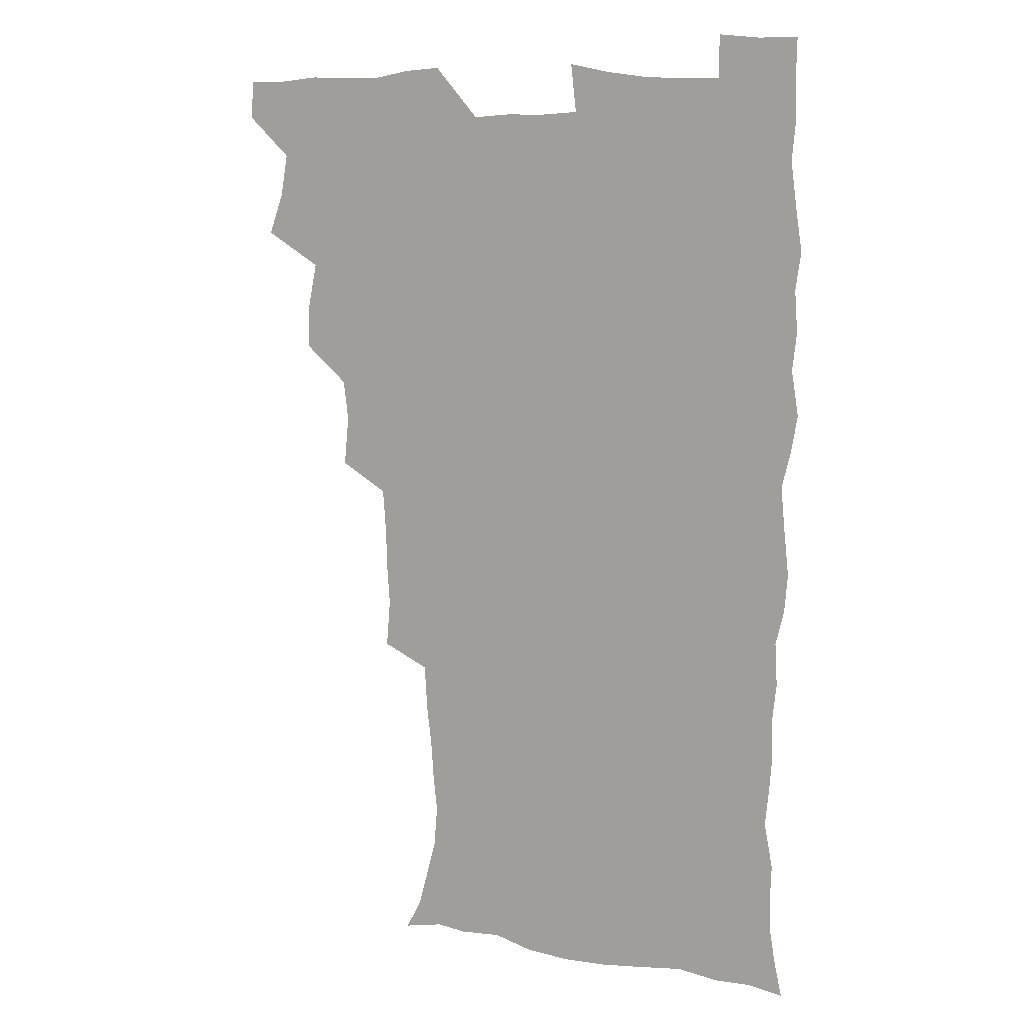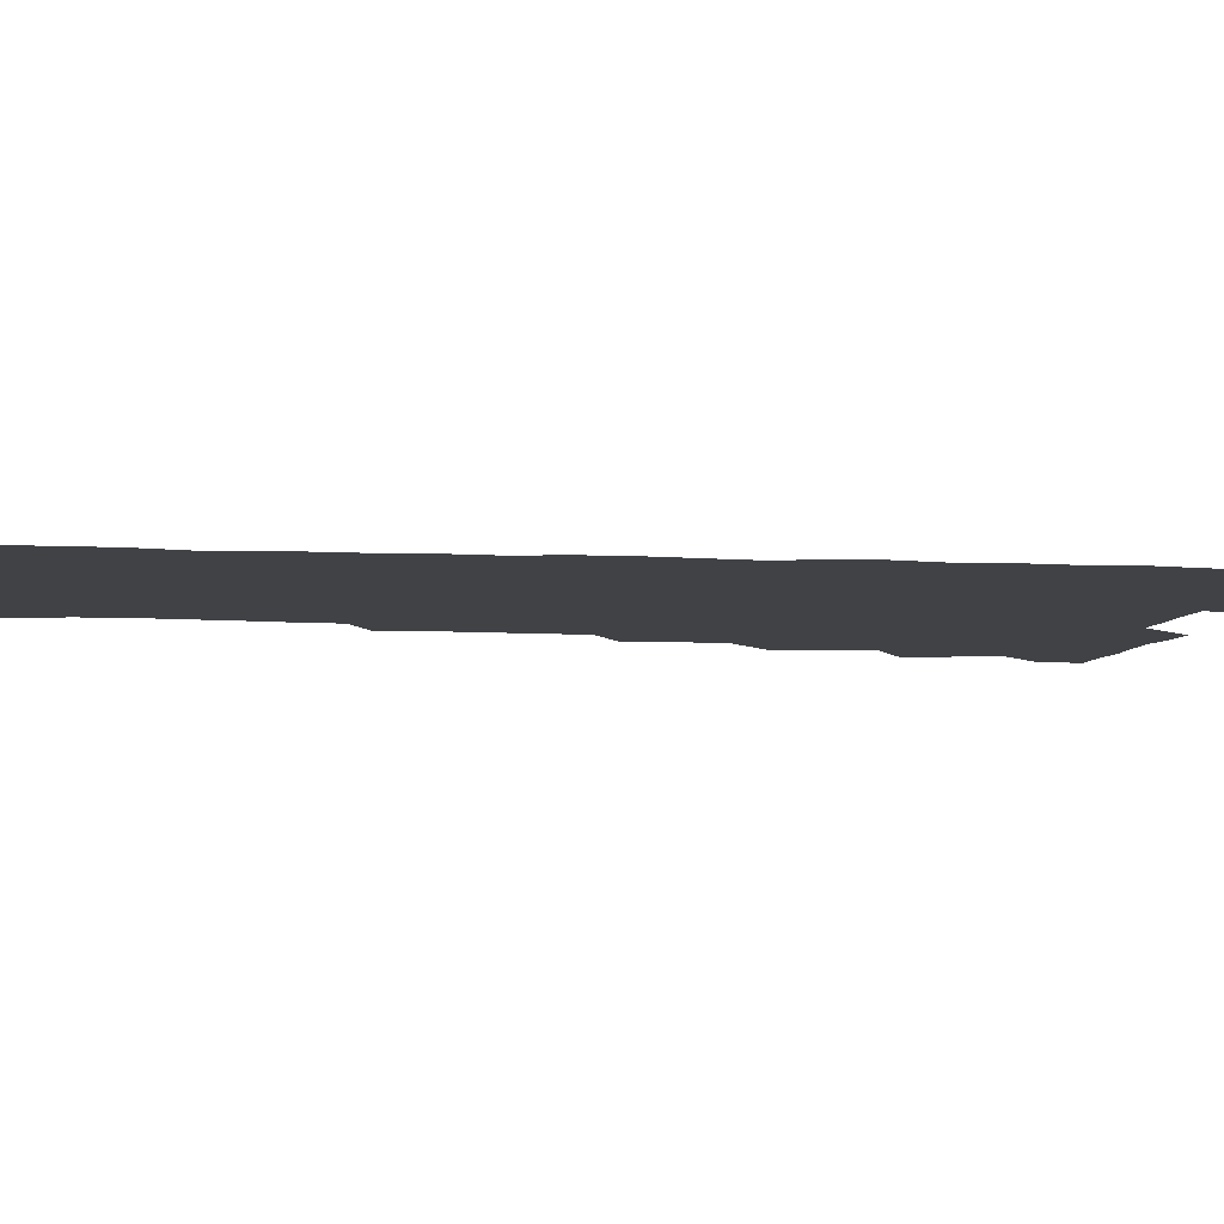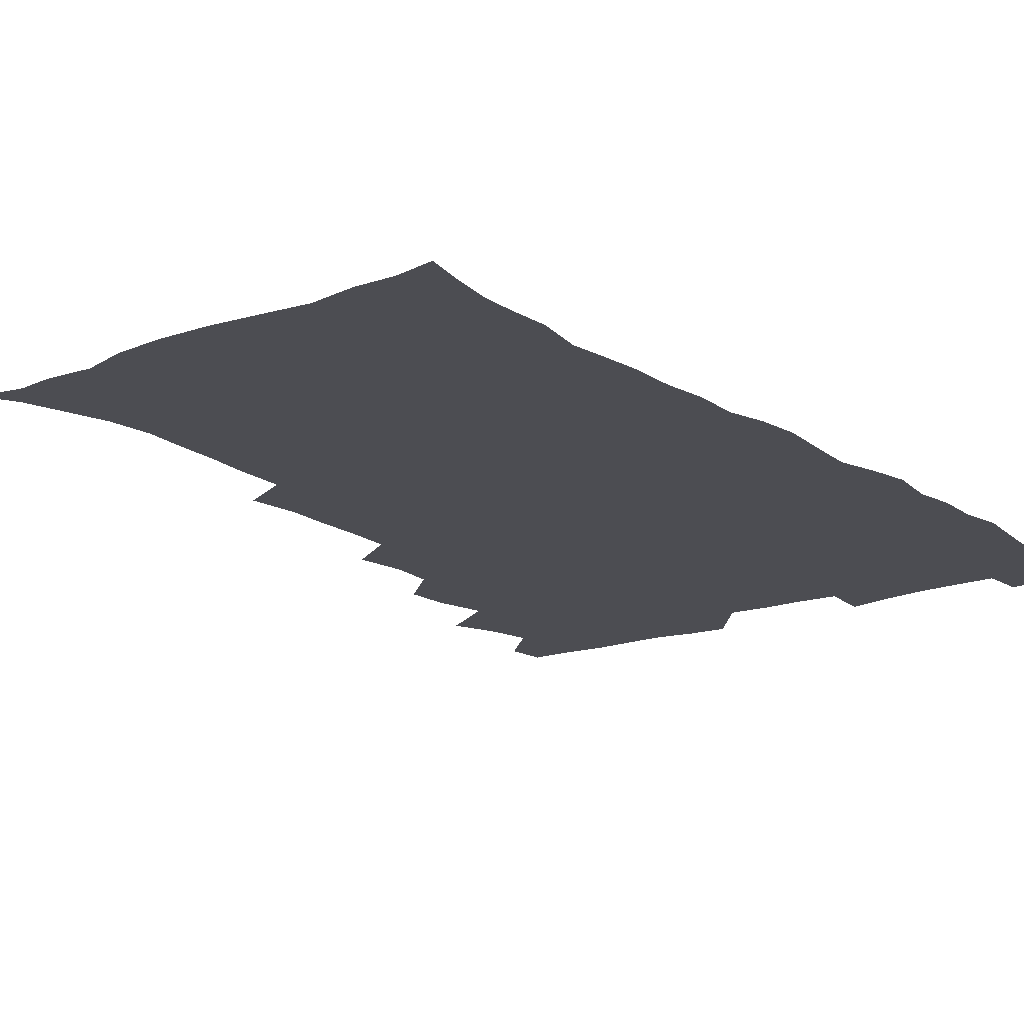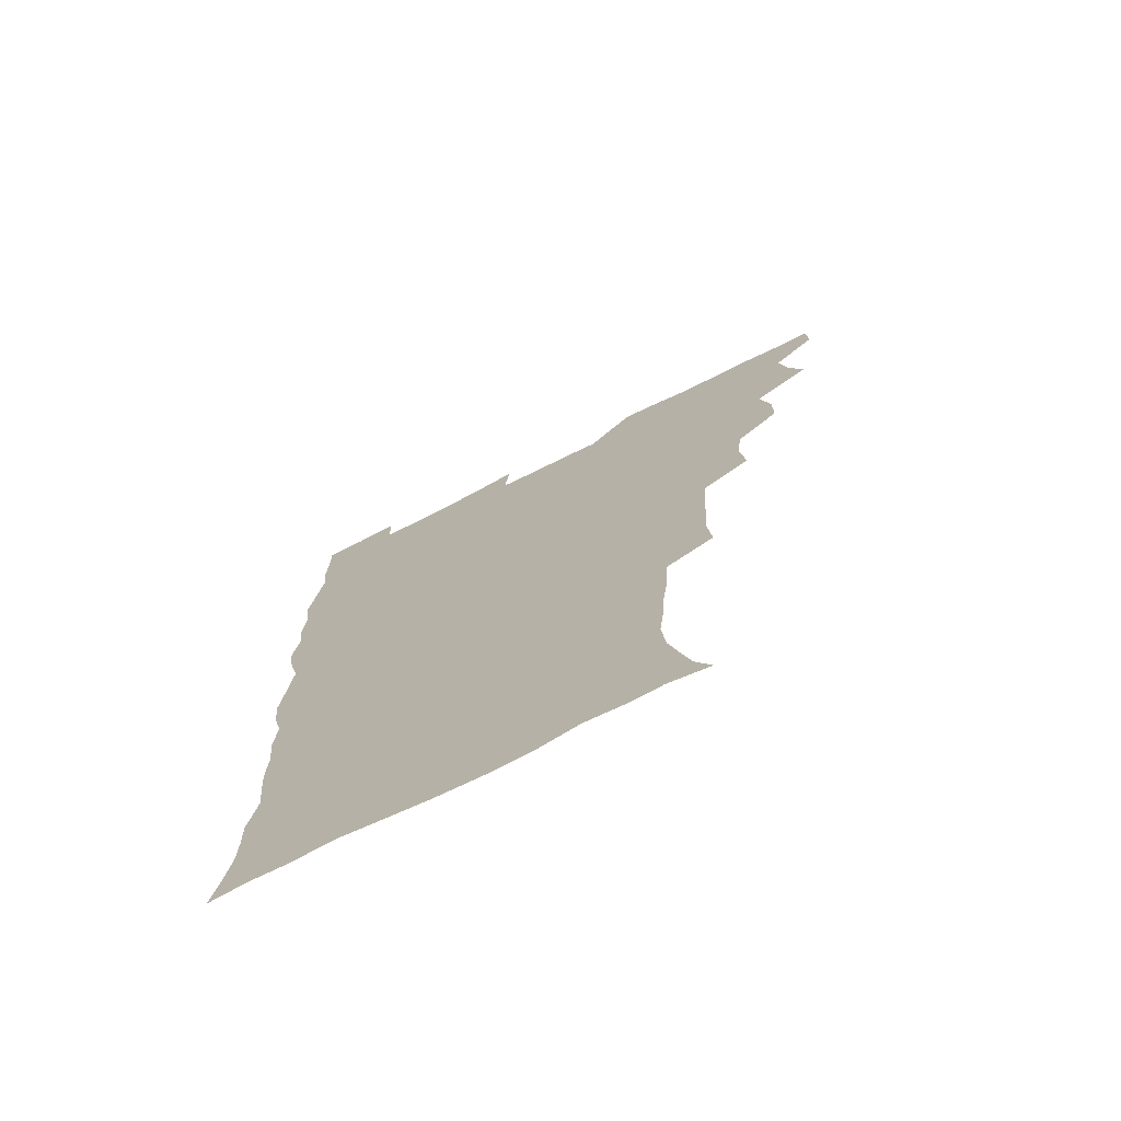
<metadata>
{"format":"obj","ext":"obj","renderer":"f3d","projection":"perspective","resolution":1024,"background":"white","views":[{"elev":10.7,"azim":25.3,"up":"+Y"},{"elev":-6.5,"azim":81.0,"up":"+Z"},{"elev":-16.4,"azim":37.5,"up":"+Z"},{"elev":-73.8,"azim":-153.5,"up":"+Y"}]}
</metadata>
<code>
v 480 540 0
v 480.8 554.9 0
v 488.2 491.6 0
v 493.9 507.7 0
v 496.8 524.2 0
v 497.2 539.3 0
v 496.1 555.1 0
v 506.3 443.6 0
v 506.3 459.8 0
v 510.1 478.4 0
v 513.9 495 0
v 511.8 509.2 0
v 513.6 524.3 0
v 513 539.1 0
v 510.9 556.6 0
v 523 394.1 0
v 524.9 413.5 0
v 522.9 429.1 0
v 526.7 448.2 0
v 526.8 464.2 0
v 526.4 479.5 0
v 527.7 495 0
v 528.6 510 0
v 528.8 524.3 0
v 528.2 538.5 0
v 526 556.3 0
v 542.6 316.1 0
v 544.2 334.6 0
v 543.1 349.8 0
v 542.7 366.2 0
v 541.5 383.1 0
v 540.9 400.3 0
v 541.1 417.2 0
v 544 436 0
v 542.1 450 0
v 543.5 466 0
v 544.1 481.2 0
v 542.8 495.6 0
v 543.6 510.1 0
v 543.3 524.6 0
v 542.4 539.3 0
v 540.8 556.3 0
v 551.4 188.6 0
v 557.5 200.3 0
v 560.9 212.8 0
v 565.1 228.6 0
v 566.4 244.7 0
v 564.8 258.8 0
v 563.8 274.3 0
v 562 289.3 0
v 560.9 307.6 0
v 560.9 325.7 0
v 559.9 341 0
v 559.5 356.9 0
v 558.7 372.6 0
v 558.1 388.7 0
v 558.5 405.6 0
v 558.4 421.6 0
v 558.2 436.8 0
v 560 453.4 0
v 558.7 467.1 0
v 559.3 482 0
v 560.4 496.3 0
v 558.8 510.7 0
v 557.7 525.5 0
v 556.7 540.6 0
v 554.9 559 0
v 567.2 191.8 0
v 570.1 202.7 0
v 577.5 221.6 0
v 579.3 237.2 0
v 579.6 252.4 0
v 579.2 267.8 0
v 577.5 281.6 0
v 575.6 295.8 0
v 576.5 315.3 0
v 576 331.3 0
v 575.5 346.3 0
v 575.3 362.2 0
v 573.8 376.4 0
v 574.4 393.3 0
v 573.2 407.4 0
v 574.1 424 0
v 573.5 438.4 0
v 574 453.7 0
v 574 468.2 0
v 574.3 482.7 0
v 573.8 496.8 0
v 574.3 510.6 0
v 573 525 0
v 571.5 540.7 0
v 568.8 560.1 0
v 579.1 190.5 0
v 587.9 209.9 0
v 592.1 227.7 0
v 592.2 241.4 0
v 593.6 259.4 0
v 592.4 272.5 0
v 591 286.3 0
v 591 303.5 0
v 590.1 318.1 0
v 589 332.3 0
v 590.5 351 0
v 589.6 364.7 0
v 588.7 379.3 0
v 588.6 394.9 0
v 588.9 410.2 0
v 589.1 425.6 0
v 588.4 439.6 0
v 588.5 454.3 0
v 589.3 469.5 0
v 589 483 0
v 588.4 497 0
v 588.1 511.2 0
v 587.1 526 0
v 586.2 540.4 0
v 595.3 191.7 0
v 602 210.9 0
v 604.6 228.2 0
v 605.5 244.3 0
v 605.7 259.7 0
v 604.9 273.7 0
v 604.6 289.6 0
v 604.2 305.1 0
v 603.9 321.3 0
v 604.3 338.1 0
v 603.5 350.1 0
v 603.3 366.4 0
v 603.1 381.7 0
v 603.6 397.9 0
v 603 410.9 0
v 603.1 426.2 0
v 602.8 440.4 0
v 602.8 454.7 0
v 603 469 0
v 603.1 483.1 0
v 603.3 497.1 0
v 602.7 511.3 0
v 601.5 526.5 0
v 600.6 541.5 0
v 610.8 187.6 0
v 616.7 212.9 0
v 618.3 230.4 0
v 618.5 245.3 0
v 618.7 261.6 0
v 618.2 275.8 0
v 617.7 290.1 0
v 617.6 307.3 0
v 617.6 324 0
v 617.4 338.5 0
v 617.1 351.6 0
v 617 367.3 0
v 616.9 382 0
v 616.8 397.2 0
v 616.7 410.3 0
v 617.1 426.9 0
v 616.8 440.6 0
v 617.1 455.5 0
v 617.2 469.5 0
v 617.1 483.2 0
v 617.2 497.3 0
v 617.3 511.2 0
v 617.3 525.1 0
v 615.8 541.4 0
v 628.2 186.4 0
v 630.9 211.4 0
v 631.6 230.4 0
v 631.7 246.7 0
v 631.7 262.6 0
v 631.5 276.9 0
v 631.3 292.9 0
v 631 307.8 0
v 630.9 323.4 0
v 630.7 338.1 0
v 630.7 352.6 0
v 630.6 367.2 0
v 630.6 383 0
v 630.6 397 0
v 630.6 411.6 0
v 630.8 427.2 0
v 630.8 440.8 0
v 631 455.3 0
v 631.1 469.3 0
v 631.2 483.2 0
v 631.4 497.3 0
v 631.5 511.2 0
v 631.5 525 0
v 630.4 542.5 0
v 628.3 561 0
v 645.9 187.2 0
v 645.6 212.7 0
v 645.2 230.5 0
v 645.1 245.2 0
v 644.7 262.3 0
v 644.8 277.7 0
v 644.5 292.6 0
v 644.2 309.2 0
v 644.2 323.6 0
v 644.3 337.3 0
v 644.2 351.7 0
v 644.2 367.9 0
v 644.2 382.6 0
v 644.3 397 0
v 644.4 411.6 0
v 644.4 426.7 0
v 644.7 440.8 0
v 644.9 455.2 0
v 645.2 469.2 0
v 645.5 483.8 0
v 645.7 497.5 0
v 645.7 511.2 0
v 645.6 525.6 0
v 645.4 541 0
v 644 557.9 0
v 663.3 189.2 0
v 660.3 211.8 0
v 659.1 229 0
v 658.3 245.3 0
v 659.9 256.9 0
v 658 276.3 0
v 657.8 291.6 0
v 657.7 306.9 0
v 657.3 322.9 0
v 657.5 337.5 0
v 657.7 352 0
v 657.7 367.1 0
v 657.8 381.8 0
v 658.3 395.8 0
v 658.3 410.9 0
v 658.7 425.3 0
v 658.7 440.1 0
v 659.4 454 0
v 659.3 469 0
v 659.4 483.2 0
v 659.5 497.4 0
v 660 511.5 0
v 660.1 525.8 0
v 660.3 540 0
v 659.6 555.9 0
v 679.5 191.3 0
v 675.3 210.2 0
v 672.5 229.3 0
v 672.7 242.6 0
v 672.2 257.8 0
v 670.3 277.8 0
v 671 290.8 0
v 670.3 307.6 0
v 670.3 322.3 0
v 670.8 336.4 0
v 671.4 350.4 0
v 670.9 366.5 0
v 671.8 380.3 0
v 672.1 394.7 0
v 673.5 408.2 0
v 673.3 423.4 0
v 672.8 439.1 0
v 673.5 453.3 0
v 673.6 468.1 0
v 673.1 483.4 0
v 673.7 497.2 0
v 674.2 511.3 0
v 674.7 525.8 0
v 674.8 540.4 0
v 674.9 555.2 0
v 696 189.2 0
v 690.6 207.9 0
v 686.1 227.8 0
v 686 241.7 0
v 684.9 258 0
v 685.2 272.5 0
v 684.1 289 0
v 684.7 303.1 0
v 683.2 320.4 0
v 685.3 333.1 0
v 685.5 348 0
v 686.6 362.2 0
v 686 377.9 0
v 686.6 392.3 0
v 687.6 406.6 0
v 687.2 422.4 0
v 688.3 436.5 0
v 688.1 451.9 0
v 688.4 466.7 0
v 688 481.9 0
v 688.8 496.2 0
v 688.8 511 0
v 689.3 525.4 0
v 689.6 539.9 0
v 690 555.1 0
v 690.2 571.6 0
v 709.8 189.8 0
v 705 206.2 0
v 703.1 221.3 0
v 701.4 236.6 0
v 698.8 253.9 0
v 699.1 268.1 0
v 699.2 283.1 0
v 698.9 298.7 0
v 700 313 0
v 700.4 328 0
v 701 342.8 0
v 703 356.6 0
v 702.7 372.4 0
v 702.2 388.3 0
v 702.7 403.4 0
v 702.5 419.3 0
v 702.4 434.7 0
v 704.6 448.6 0
v 704.5 464 0
v 702.5 480.6 0
v 704.5 494.5 0
v 704.4 509.8 0
v 704.1 525.1 0
v 704.2 539.5 0
v 705.4 554.9 0
v 705.8 570.2 0
v 723.9 187.6 0
v 720.9 201.6 0
v 718.5 215.8 0
v 718.3 228.7 0
v 718.7 242 0
v 715.4 259.7 0
v 716.8 273.1 0
v 717.8 287.4 0
v 717.4 303.6 0
v 719 318.1 0
v 718.1 335 0
v 721.3 348.4 0
v 722.5 363.2 0
v 720.7 380.5 0
v 719 398.2 0
v 722.5 412.1 0
v 724.9 426.7 0
v 722.1 444.2 0
v 723.8 458.9 0
v 722.6 475.3 0
v 724.7 489.9 0
v 722.2 506.9 0
v 719.9 524.2 0
v 721.3 539.5 0
v 720.8 554.8 0
v 721.1 570.2 0
f 5 6 1
f 1 6 2
f 6 7 2
f 10 11 3
f 3 11 4
f 11 12 4
f 4 12 5
f 12 13 5
f 5 13 6
f 13 14 6
f 6 14 7
f 14 15 7
f 18 19 8
f 8 19 9
f 19 20 9
f 9 20 10
f 20 21 10
f 10 21 11
f 21 22 11
f 11 22 12
f 22 23 12
f 12 23 13
f 23 24 13
f 13 24 14
f 24 25 14
f 14 25 15
f 25 26 15
f 31 32 16
f 16 32 17
f 32 33 17
f 17 33 18
f 33 34 18
f 18 34 19
f 34 35 19
f 19 35 20
f 35 36 20
f 20 36 21
f 36 37 21
f 21 37 22
f 37 38 22
f 22 38 23
f 38 39 23
f 23 39 24
f 39 40 24
f 24 40 25
f 40 41 25
f 25 41 26
f 41 42 26
f 51 52 27
f 27 52 28
f 52 53 28
f 28 53 29
f 53 54 29
f 29 54 30
f 54 55 30
f 30 55 31
f 55 56 31
f 31 56 32
f 56 57 32
f 32 57 33
f 57 58 33
f 33 58 34
f 58 59 34
f 34 59 35
f 59 60 35
f 35 60 36
f 60 61 36
f 36 61 37
f 61 62 37
f 37 62 38
f 62 63 38
f 38 63 39
f 63 64 39
f 39 64 40
f 64 65 40
f 40 65 41
f 65 66 41
f 41 66 42
f 66 67 42
f 43 68 44
f 68 69 44
f 44 69 45
f 69 70 45
f 45 70 46
f 70 71 46
f 46 71 47
f 71 72 47
f 47 72 48
f 72 73 48
f 48 73 49
f 73 74 49
f 49 74 50
f 74 75 50
f 50 75 51
f 75 76 51
f 51 76 52
f 76 77 52
f 52 77 53
f 77 78 53
f 53 78 54
f 78 79 54
f 54 79 55
f 79 80 55
f 55 80 56
f 80 81 56
f 56 81 57
f 81 82 57
f 57 82 58
f 82 83 58
f 58 83 59
f 83 84 59
f 59 84 60
f 84 85 60
f 60 85 61
f 85 86 61
f 61 86 62
f 86 87 62
f 62 87 63
f 87 88 63
f 63 88 64
f 88 89 64
f 64 89 65
f 89 90 65
f 65 90 66
f 90 91 66
f 66 91 67
f 91 92 67
f 68 93 69
f 93 94 69
f 69 94 70
f 94 95 70
f 70 95 71
f 95 96 71
f 71 96 72
f 96 97 72
f 72 97 73
f 97 98 73
f 73 98 74
f 98 99 74
f 74 99 75
f 99 100 75
f 75 100 76
f 100 101 76
f 76 101 77
f 101 102 77
f 77 102 78
f 102 103 78
f 78 103 79
f 103 104 79
f 79 104 80
f 104 105 80
f 80 105 81
f 105 106 81
f 81 106 82
f 106 107 82
f 82 107 83
f 107 108 83
f 83 108 84
f 108 109 84
f 84 109 85
f 109 110 85
f 85 110 86
f 110 111 86
f 86 111 87
f 111 112 87
f 87 112 88
f 112 113 88
f 88 113 89
f 113 114 89
f 89 114 90
f 114 115 90
f 90 115 91
f 115 116 91
f 91 116 92
f 93 117 94
f 117 118 94
f 94 118 95
f 118 119 95
f 95 119 96
f 119 120 96
f 96 120 97
f 120 121 97
f 97 121 98
f 121 122 98
f 98 122 99
f 122 123 99
f 99 123 100
f 123 124 100
f 100 124 101
f 124 125 101
f 101 125 102
f 125 126 102
f 102 126 103
f 126 127 103
f 103 127 104
f 127 128 104
f 104 128 105
f 128 129 105
f 105 129 106
f 129 130 106
f 106 130 107
f 130 131 107
f 107 131 108
f 131 132 108
f 108 132 109
f 132 133 109
f 109 133 110
f 133 134 110
f 110 134 111
f 134 135 111
f 111 135 112
f 135 136 112
f 112 136 113
f 136 137 113
f 113 137 114
f 137 138 114
f 114 138 115
f 138 139 115
f 115 139 116
f 139 140 116
f 117 141 118
f 141 142 118
f 118 142 119
f 142 143 119
f 119 143 120
f 143 144 120
f 120 144 121
f 144 145 121
f 121 145 122
f 145 146 122
f 122 146 123
f 146 147 123
f 123 147 124
f 147 148 124
f 124 148 125
f 148 149 125
f 125 149 126
f 149 150 126
f 126 150 127
f 150 151 127
f 127 151 128
f 151 152 128
f 128 152 129
f 152 153 129
f 129 153 130
f 153 154 130
f 130 154 131
f 154 155 131
f 131 155 132
f 155 156 132
f 132 156 133
f 156 157 133
f 133 157 134
f 157 158 134
f 134 158 135
f 158 159 135
f 135 159 136
f 159 160 136
f 136 160 137
f 160 161 137
f 137 161 138
f 161 162 138
f 138 162 139
f 162 163 139
f 139 163 140
f 163 164 140
f 141 165 142
f 165 166 142
f 142 166 143
f 166 167 143
f 143 167 144
f 167 168 144
f 144 168 145
f 168 169 145
f 145 169 146
f 169 170 146
f 146 170 147
f 170 171 147
f 147 171 148
f 171 172 148
f 148 172 149
f 172 173 149
f 149 173 150
f 173 174 150
f 150 174 151
f 174 175 151
f 151 175 152
f 175 176 152
f 152 176 153
f 176 177 153
f 153 177 154
f 177 178 154
f 154 178 155
f 178 179 155
f 155 179 156
f 179 180 156
f 156 180 157
f 180 181 157
f 157 181 158
f 181 182 158
f 158 182 159
f 182 183 159
f 159 183 160
f 183 184 160
f 160 184 161
f 184 185 161
f 161 185 162
f 185 186 162
f 162 186 163
f 186 187 163
f 163 187 164
f 187 188 164
f 165 190 166
f 190 191 166
f 166 191 167
f 191 192 167
f 167 192 168
f 192 193 168
f 168 193 169
f 193 194 169
f 169 194 170
f 194 195 170
f 170 195 171
f 195 196 171
f 171 196 172
f 196 197 172
f 172 197 173
f 197 198 173
f 173 198 174
f 198 199 174
f 174 199 175
f 199 200 175
f 175 200 176
f 200 201 176
f 176 201 177
f 201 202 177
f 177 202 178
f 202 203 178
f 178 203 179
f 203 204 179
f 179 204 180
f 204 205 180
f 180 205 181
f 205 206 181
f 181 206 182
f 206 207 182
f 182 207 183
f 207 208 183
f 183 208 184
f 208 209 184
f 184 209 185
f 209 210 185
f 185 210 186
f 210 211 186
f 186 211 187
f 211 212 187
f 187 212 188
f 212 213 188
f 188 213 189
f 213 214 189
f 190 215 191
f 215 216 191
f 191 216 192
f 216 217 192
f 192 217 193
f 217 218 193
f 193 218 194
f 218 219 194
f 194 219 195
f 219 220 195
f 195 220 196
f 220 221 196
f 196 221 197
f 221 222 197
f 197 222 198
f 222 223 198
f 198 223 199
f 223 224 199
f 199 224 200
f 224 225 200
f 200 225 201
f 225 226 201
f 201 226 202
f 226 227 202
f 202 227 203
f 227 228 203
f 203 228 204
f 228 229 204
f 204 229 205
f 229 230 205
f 205 230 206
f 230 231 206
f 206 231 207
f 231 232 207
f 207 232 208
f 232 233 208
f 208 233 209
f 233 234 209
f 209 234 210
f 234 235 210
f 210 235 211
f 235 236 211
f 211 236 212
f 236 237 212
f 212 237 213
f 237 238 213
f 213 238 214
f 238 239 214
f 215 240 216
f 240 241 216
f 216 241 217
f 241 242 217
f 217 242 218
f 242 243 218
f 218 243 219
f 243 244 219
f 219 244 220
f 244 245 220
f 220 245 221
f 245 246 221
f 221 246 222
f 246 247 222
f 222 247 223
f 247 248 223
f 223 248 224
f 248 249 224
f 224 249 225
f 249 250 225
f 225 250 226
f 250 251 226
f 226 251 227
f 251 252 227
f 227 252 228
f 252 253 228
f 228 253 229
f 253 254 229
f 229 254 230
f 254 255 230
f 230 255 231
f 255 256 231
f 231 256 232
f 256 257 232
f 232 257 233
f 257 258 233
f 233 258 234
f 258 259 234
f 234 259 235
f 259 260 235
f 235 260 236
f 260 261 236
f 236 261 237
f 261 262 237
f 237 262 238
f 262 263 238
f 238 263 239
f 263 264 239
f 240 265 241
f 265 266 241
f 241 266 242
f 266 267 242
f 242 267 243
f 267 268 243
f 243 268 244
f 268 269 244
f 244 269 245
f 269 270 245
f 245 270 246
f 270 271 246
f 246 271 247
f 271 272 247
f 247 272 248
f 272 273 248
f 248 273 249
f 273 274 249
f 249 274 250
f 274 275 250
f 250 275 251
f 275 276 251
f 251 276 252
f 276 277 252
f 252 277 253
f 277 278 253
f 253 278 254
f 278 279 254
f 254 279 255
f 279 280 255
f 255 280 256
f 280 281 256
f 256 281 257
f 281 282 257
f 257 282 258
f 282 283 258
f 258 283 259
f 283 284 259
f 259 284 260
f 284 285 260
f 260 285 261
f 285 286 261
f 261 286 262
f 286 287 262
f 262 287 263
f 287 288 263
f 263 288 264
f 288 289 264
f 265 291 266
f 291 292 266
f 266 292 267
f 292 293 267
f 267 293 268
f 293 294 268
f 268 294 269
f 294 295 269
f 269 295 270
f 295 296 270
f 270 296 271
f 296 297 271
f 271 297 272
f 297 298 272
f 272 298 273
f 298 299 273
f 273 299 274
f 299 300 274
f 274 300 275
f 300 301 275
f 275 301 276
f 301 302 276
f 276 302 277
f 302 303 277
f 277 303 278
f 303 304 278
f 278 304 279
f 304 305 279
f 279 305 280
f 305 306 280
f 280 306 281
f 306 307 281
f 281 307 282
f 307 308 282
f 282 308 283
f 308 309 283
f 283 309 284
f 309 310 284
f 284 310 285
f 310 311 285
f 285 311 286
f 311 312 286
f 286 312 287
f 312 313 287
f 287 313 288
f 313 314 288
f 288 314 289
f 314 315 289
f 289 315 290
f 315 316 290
f 291 317 292
f 317 318 292
f 292 318 293
f 318 319 293
f 293 319 294
f 319 320 294
f 294 320 295
f 320 321 295
f 295 321 296
f 321 322 296
f 296 322 297
f 322 323 297
f 297 323 298
f 323 324 298
f 298 324 299
f 324 325 299
f 299 325 300
f 325 326 300
f 300 326 301
f 326 327 301
f 301 327 302
f 327 328 302
f 302 328 303
f 328 329 303
f 303 329 304
f 329 330 304
f 304 330 305
f 330 331 305
f 305 331 306
f 331 332 306
f 306 332 307
f 332 333 307
f 307 333 308
f 333 334 308
f 308 334 309
f 334 335 309
f 309 335 310
f 335 336 310
f 310 336 311
f 336 337 311
f 311 337 312
f 337 338 312
f 312 338 313
f 338 339 313
f 313 339 314
f 339 340 314
f 314 340 315
f 340 341 315
f 315 341 316
f 341 342 316

</code>
